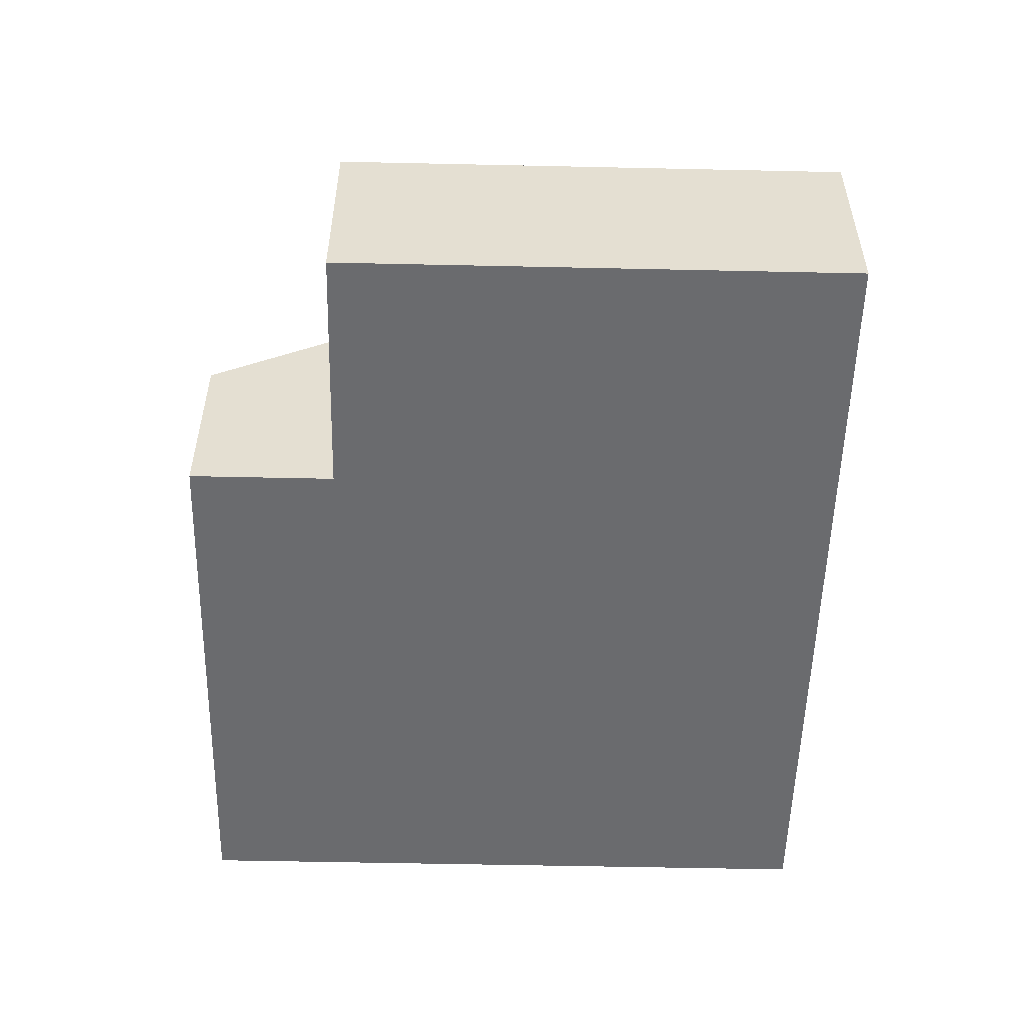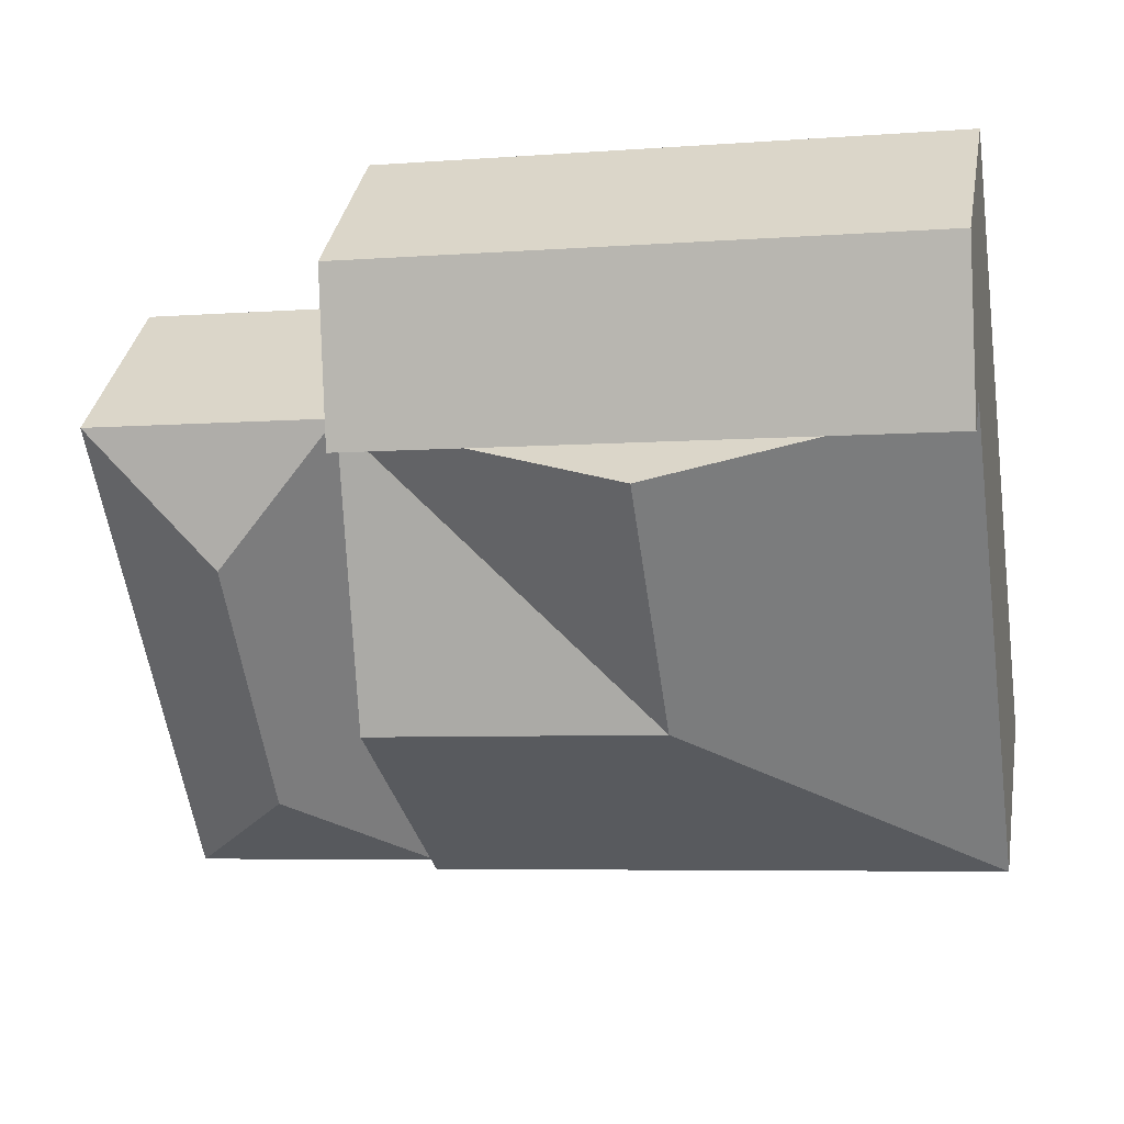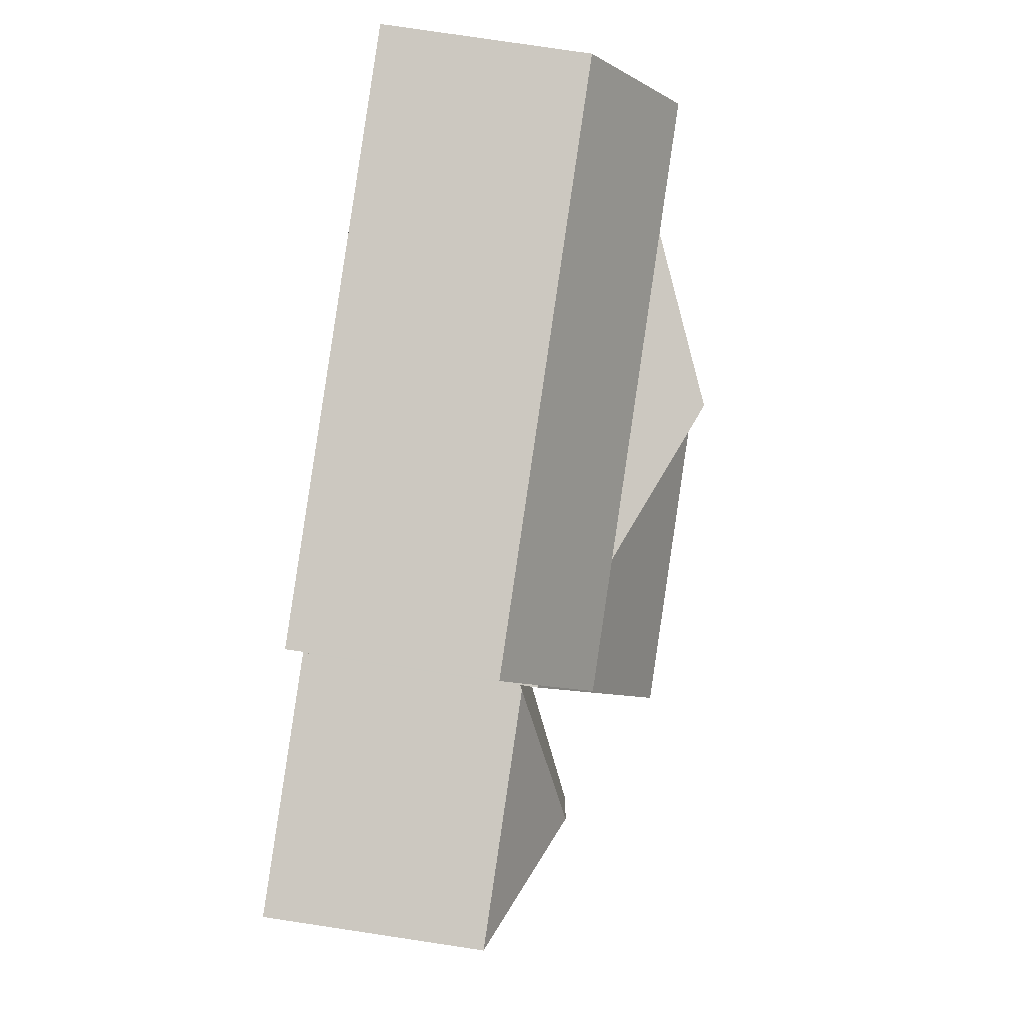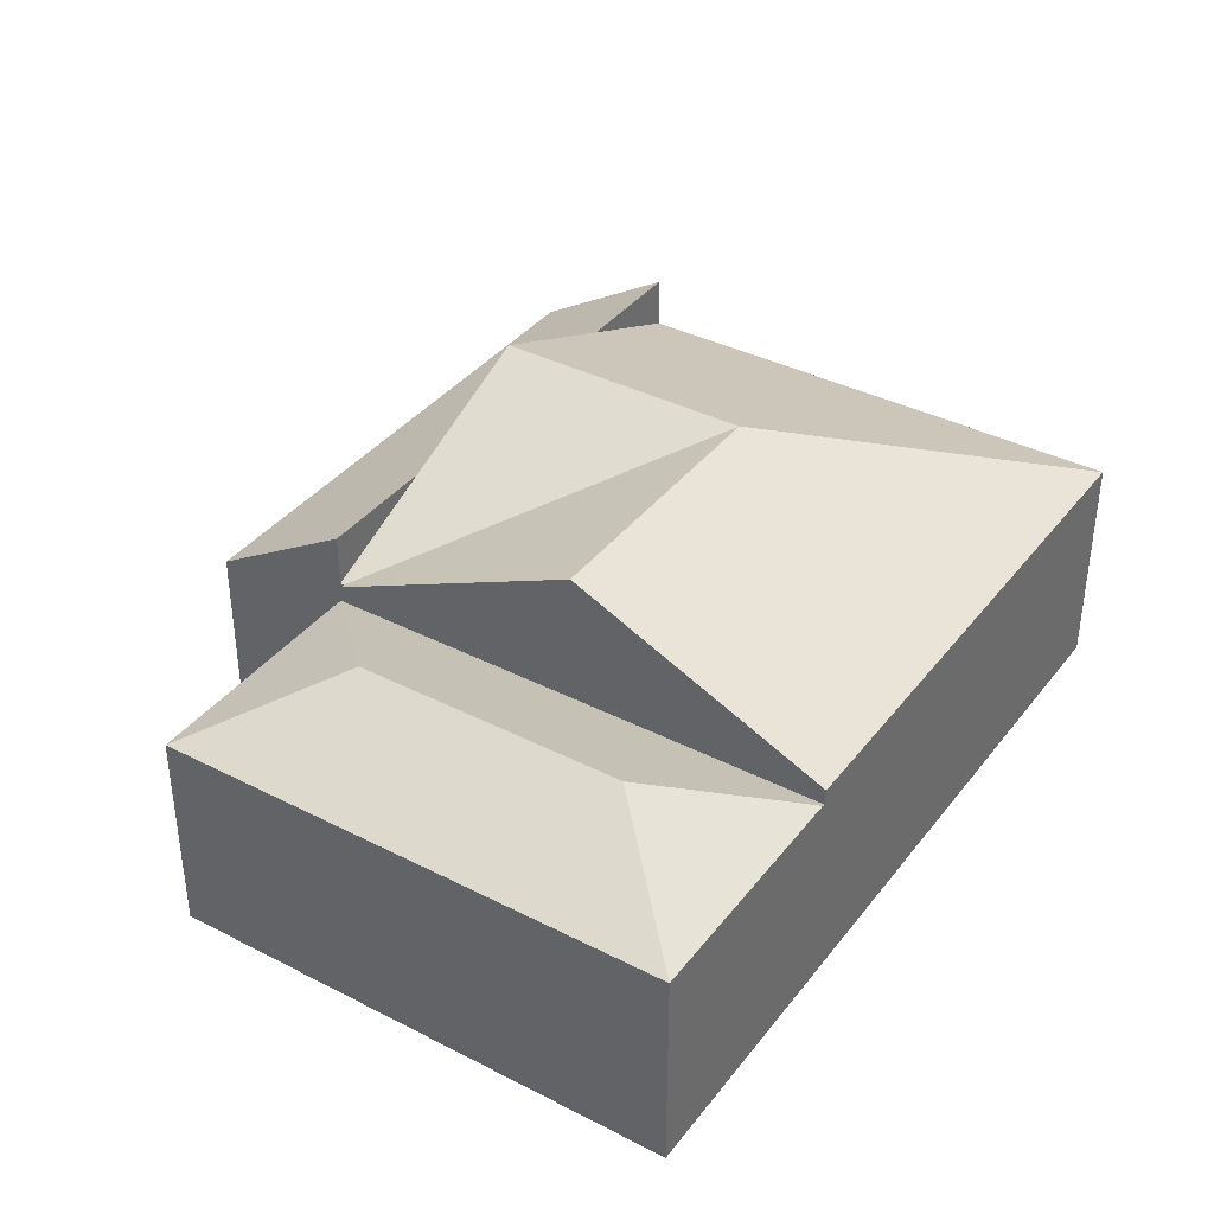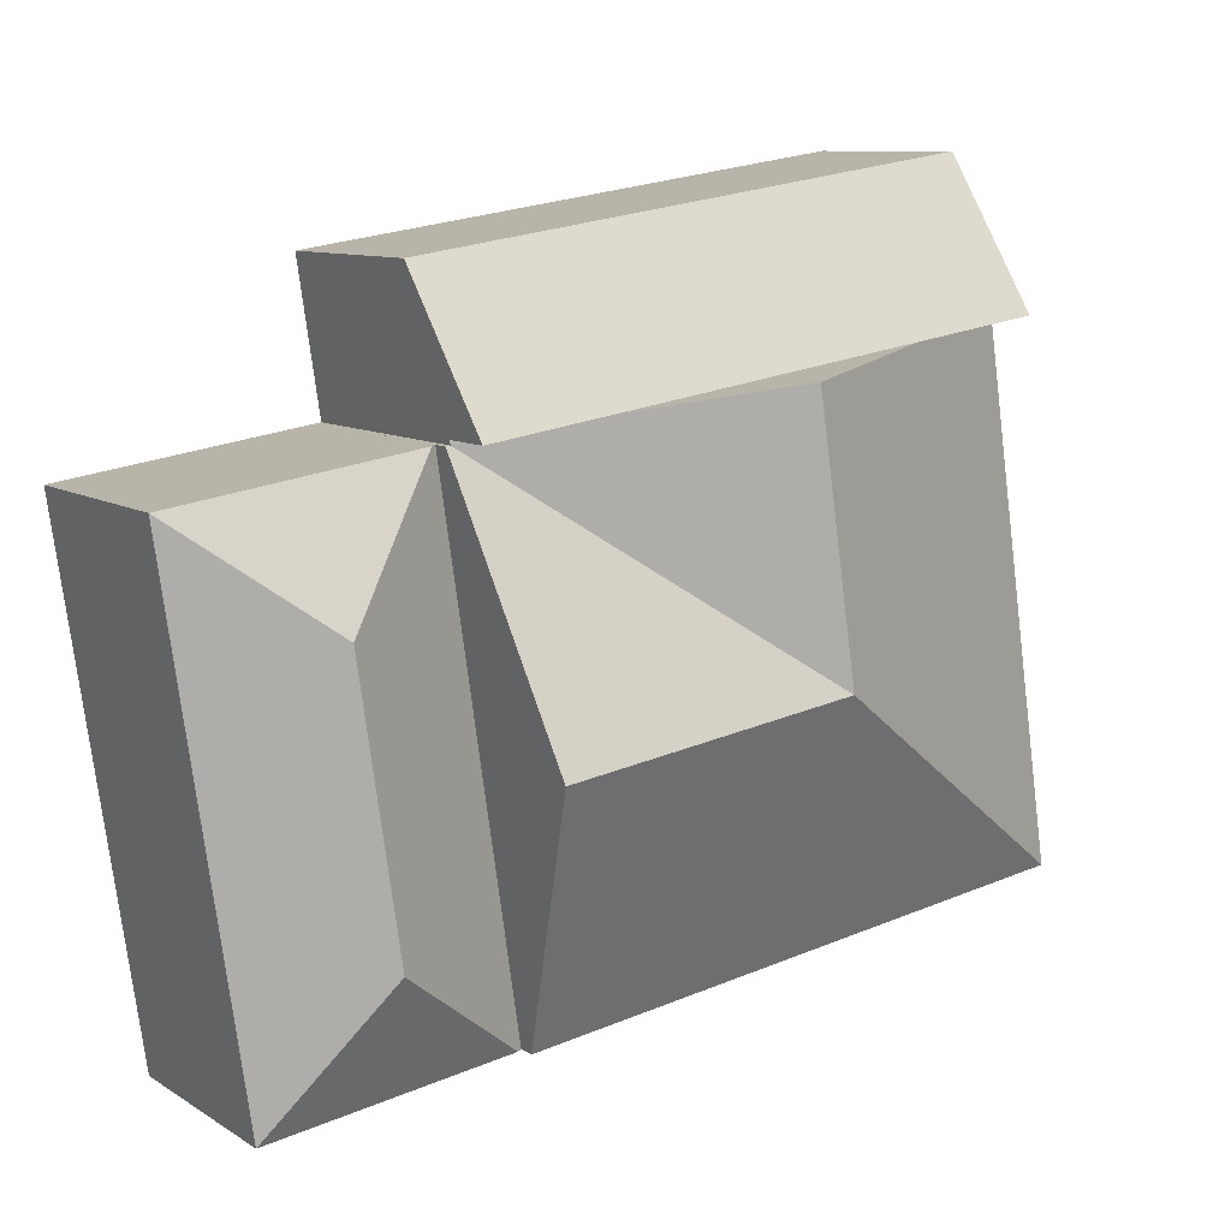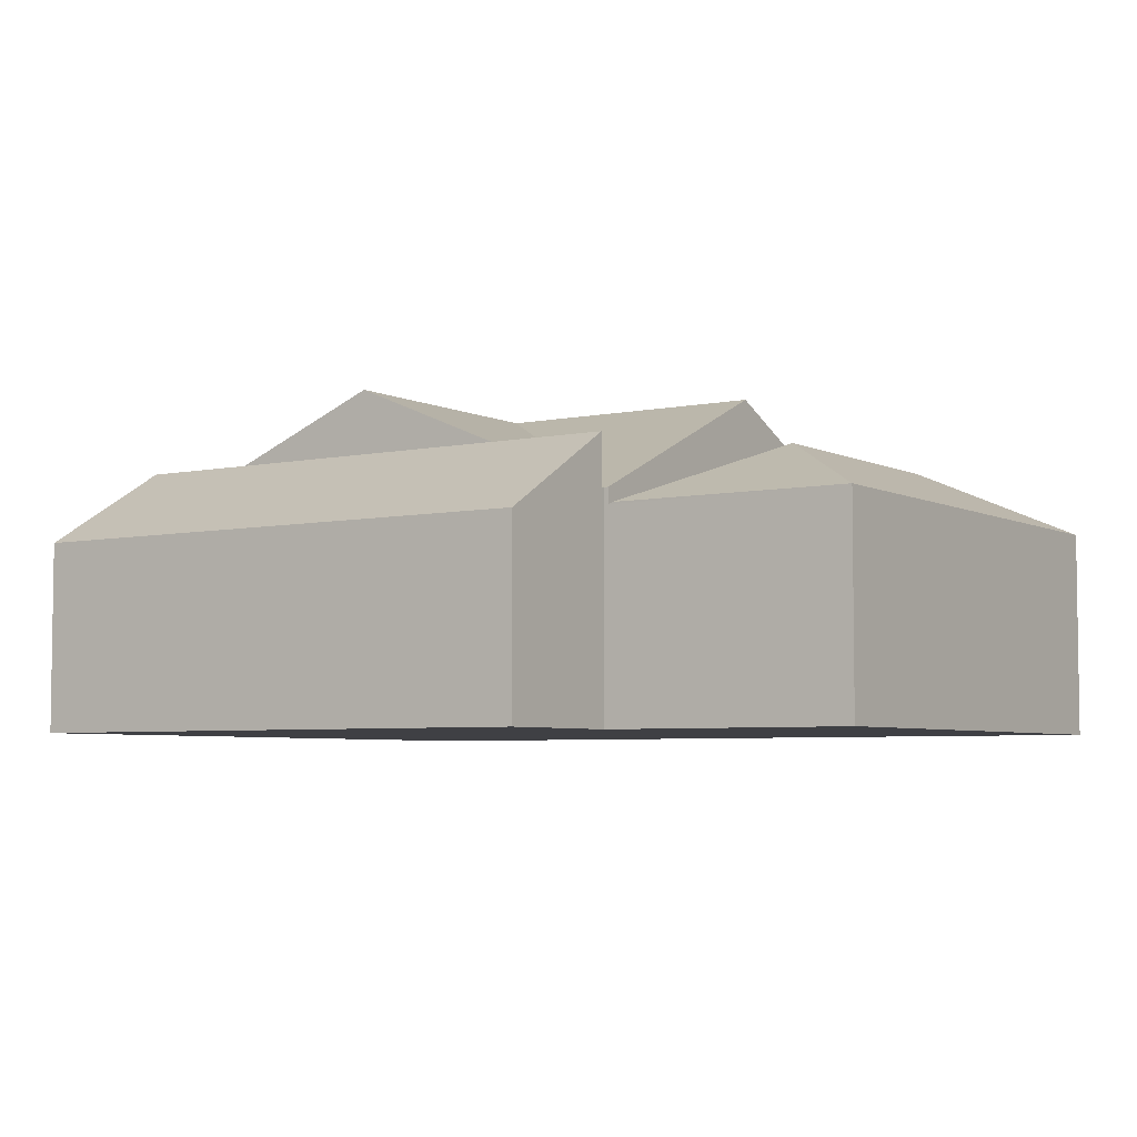
<metadata>
{"format":"obj","ext":"obj","renderer":"f3d","projection":"perspective","resolution":1024,"background":"white","views":[{"elev":-53.4,"azim":97.1,"up":"+Y"},{"elev":35.0,"azim":-170.1,"up":"+Z"},{"elev":78.7,"azim":98.5,"up":"+Z"},{"elev":37.7,"azim":131.6,"up":"+Y"},{"elev":9.6,"azim":147.0,"up":"+Z"},{"elev":-5.1,"azim":42.1,"up":"+Y"}]}
</metadata>
<code>
v  13.25 4.584 3.852
v  12.51 4.633 -1.855
v  12.41 4.584 -1.84
v  15.6 5.955 0.435
v  16.49 5.955 6.442
v  14.1 4.584 9.545
v  14.2 4.633 9.531
v  19.57 4.633 8.733
v  17.89 4.633 -2.653
v  17.89 1.624e-16 -2.653
v  12.51 1.136e-16 -1.855
v  12.41 1.127e-16 -1.84
v  13.25 -2.359e-16 3.852
v  14.1 -5.845e-16 9.545
v  19.57 -5.347e-16 8.733
v  14.2 -5.836e-16 9.531
v  14.01 6.094 9.659
v  3.339 4.218 14.45
v  14.48 4.218 12.8
v  11.28 6.094 10.06
v  7.859 6.094 10.57
v  4.439 6.094 11.08
v  1.704 6.094 11.48
v  2.17 4.218 14.63
v  2.17 -8.956e-16 14.63
v  14.48 -7.838e-16 12.8
v  3.339 -8.851e-16 14.45
v  14.01 -5.914e-16 9.659
v  11.28 -6.163e-16 10.06
v  7.859 -6.473e-16 10.57
v  4.439 -6.784e-16 11.08
v  1.704 -7.033e-16 11.48
v  14.01 4.945 9.659
v  14 4.949 9.56
v  14.1 4.949 9.545
v  6.999 7.531 4.78
v  13.25 7.531 3.852
v  7.859 7.531 10.57
v  3.339 4.949 -0.495
v  12.41 4.949 -1.84
v  0 4.949 3.03e-16
v  1.704 4.945 11.48
v  14 -5.854e-16 9.56
v  3.339 3.031e-17 -0.495
v  0 0 0
g defaultobject
f 1 2 3
f 2 1 4
f 4 1 5
f 5 1 6
f 5 6 7
f 5 7 8
f 4 8 9
f 8 4 5
f 4 9 2
f 10 2 9
f 2 10 11
f 2 11 3
f 3 11 12
f 12 1 3
f 1 12 13
f 1 13 6
f 6 13 14
f 6 8 7
f 8 6 14
f 8 14 15
f 15 14 16
f 15 9 8
f 9 15 10
f 15 12 10
f 12 15 13
f 13 15 14
f 14 15 16
f 17 18 19
f 18 17 20
f 18 20 21
f 18 21 22
f 18 22 23
f 18 23 24
f 25 18 24
f 18 25 19
f 19 25 26
f 26 25 27
f 19 28 17
f 28 19 26
f 28 20 17
f 20 28 21
f 21 28 29
f 21 29 22
f 22 29 30
f 22 30 23
f 23 30 31
f 23 31 32
f 32 24 23
f 24 32 25
f 27 28 26
f 28 27 29
f 29 27 30
f 30 27 31
f 31 27 32
f 32 27 25
f 20 33 34
f 35 36 34
f 36 35 37
f 36 20 34
f 20 36 38
f 39 37 40
f 37 39 36
f 36 39 41
f 22 41 42
f 41 22 36
f 36 22 38
f 20 28 33
f 28 20 38
f 28 38 22
f 28 22 29
f 29 22 42
f 29 42 30
f 30 42 31
f 31 42 32
f 43 35 34
f 35 43 14
f 33 43 34
f 43 33 28
f 14 37 35
f 37 14 40
f 40 14 13
f 40 13 12
f 12 39 40
f 39 12 44
f 39 44 41
f 41 44 45
f 45 42 41
f 42 45 32
f 13 44 12
f 44 13 45
f 45 13 14
f 45 14 43
f 45 43 32
f 32 43 31
f 31 43 28
f 31 28 30
f 30 28 29

</code>
